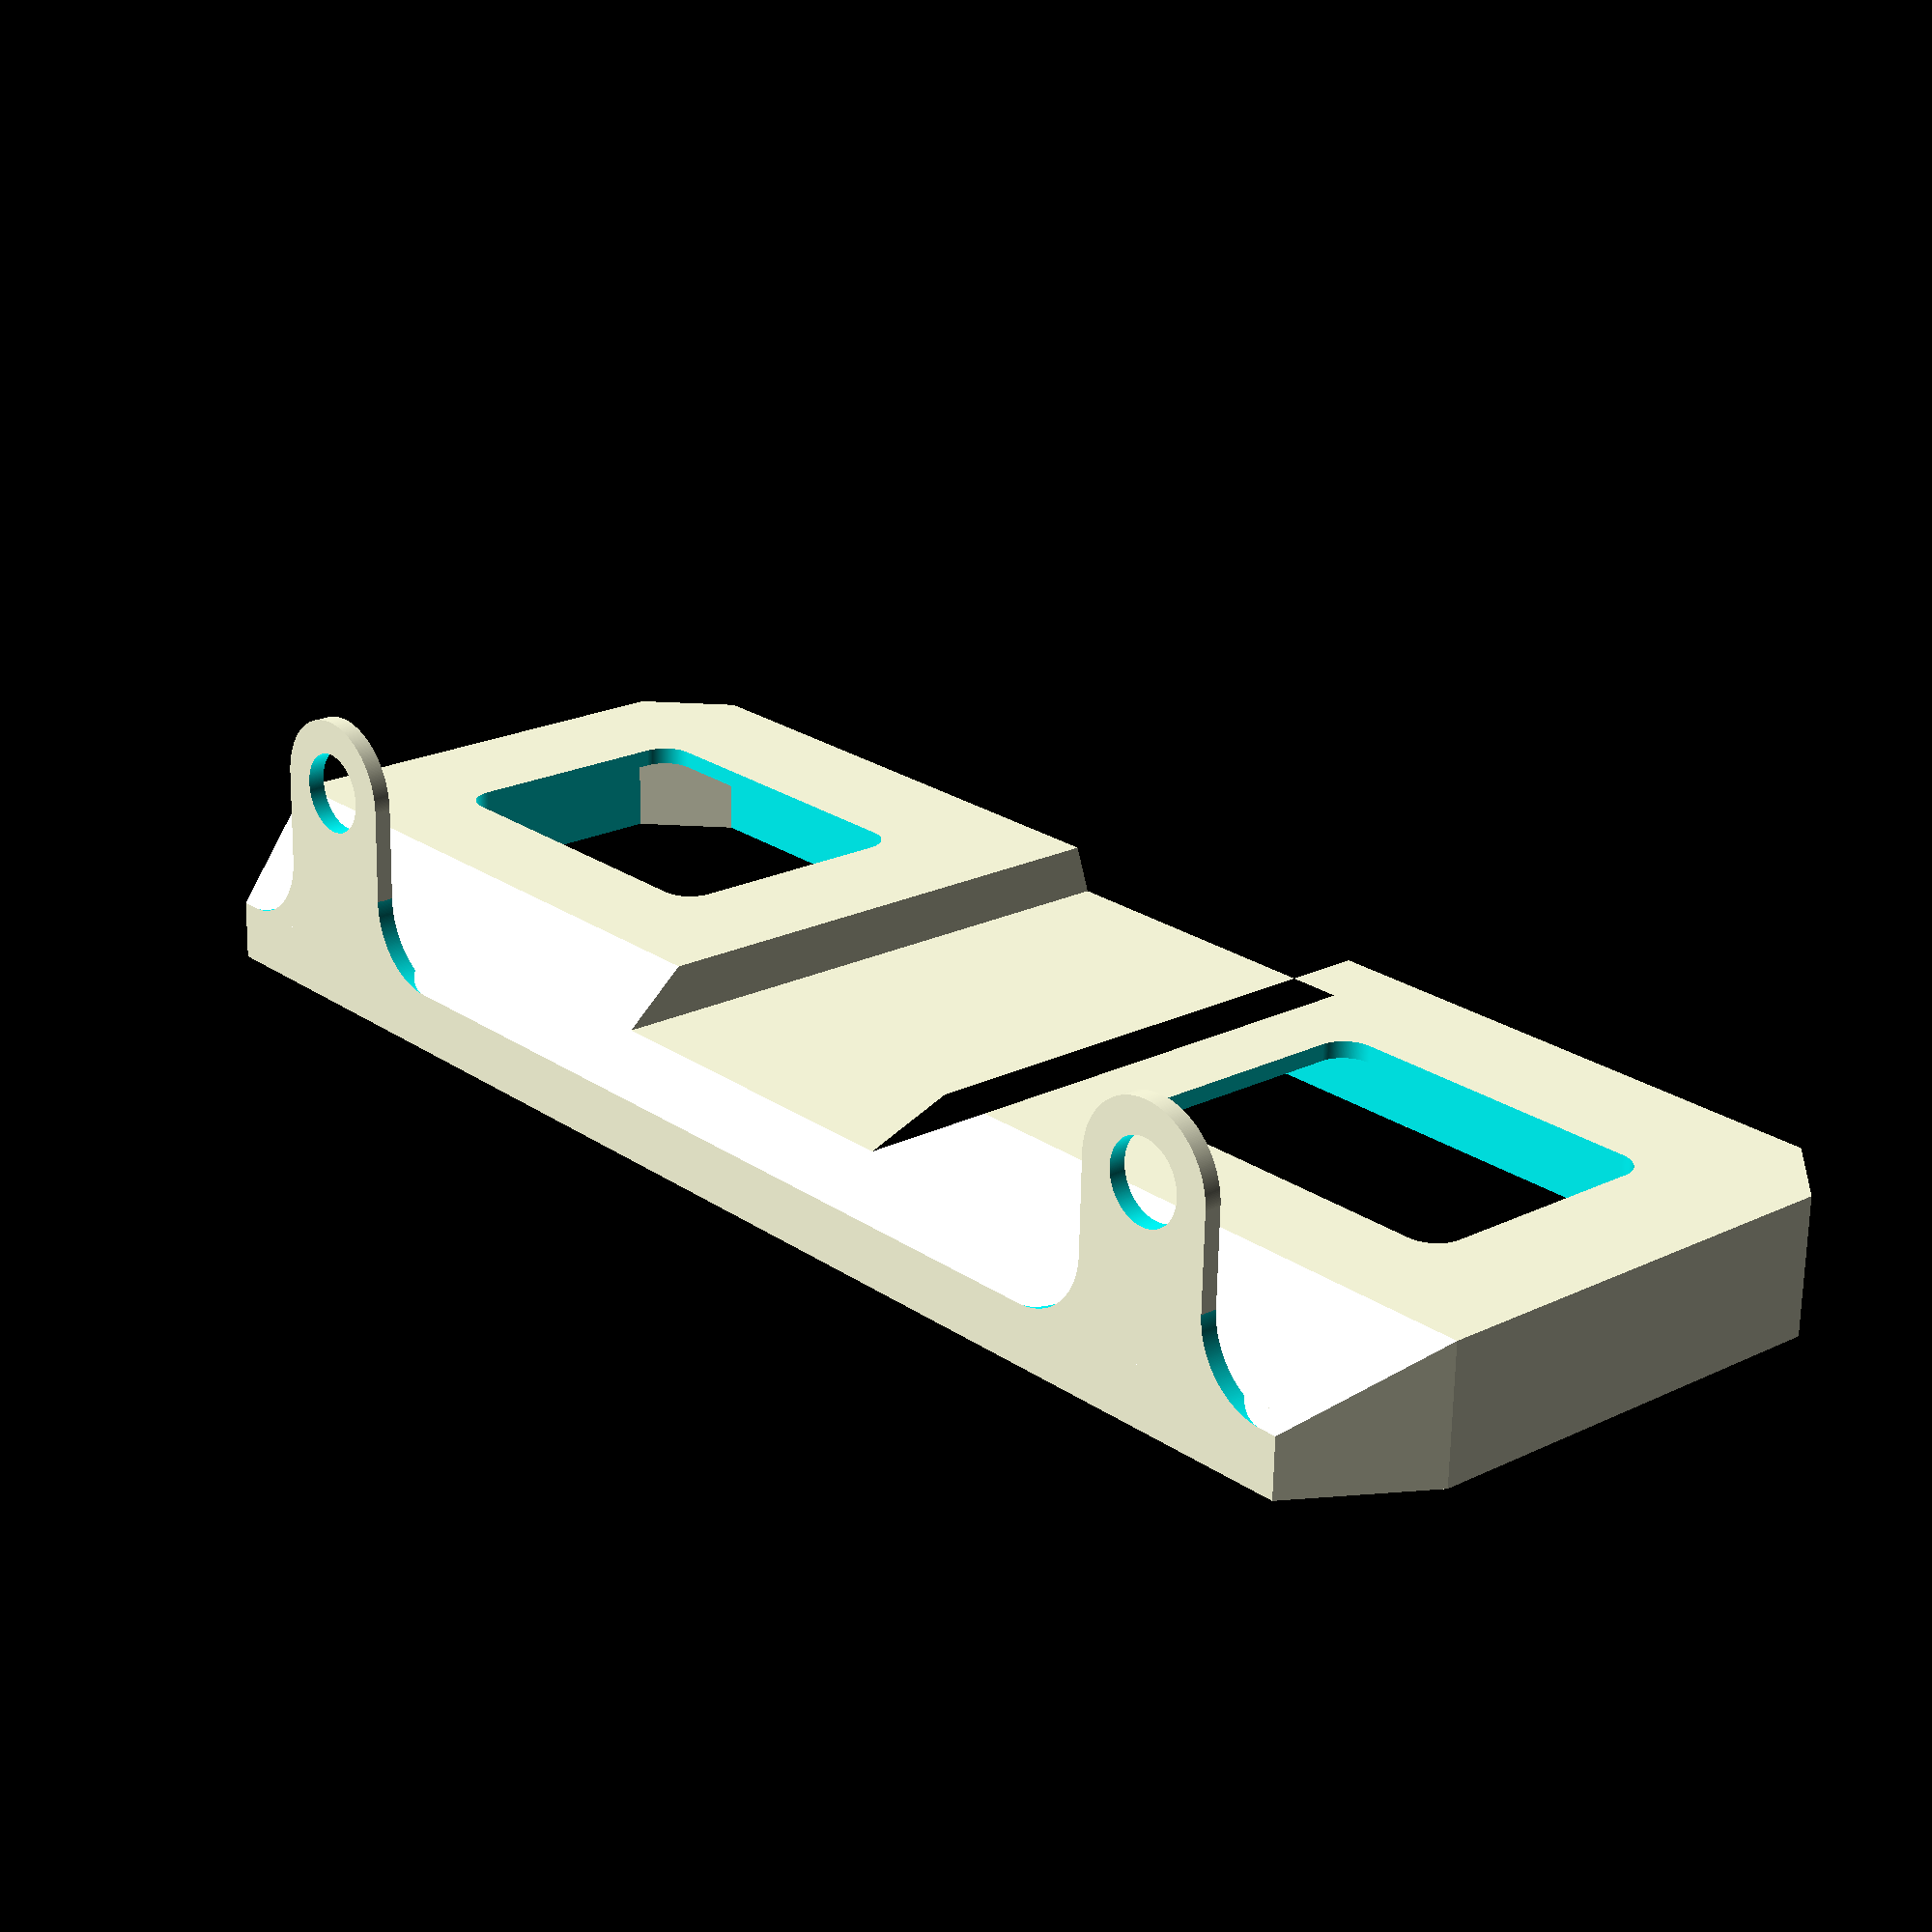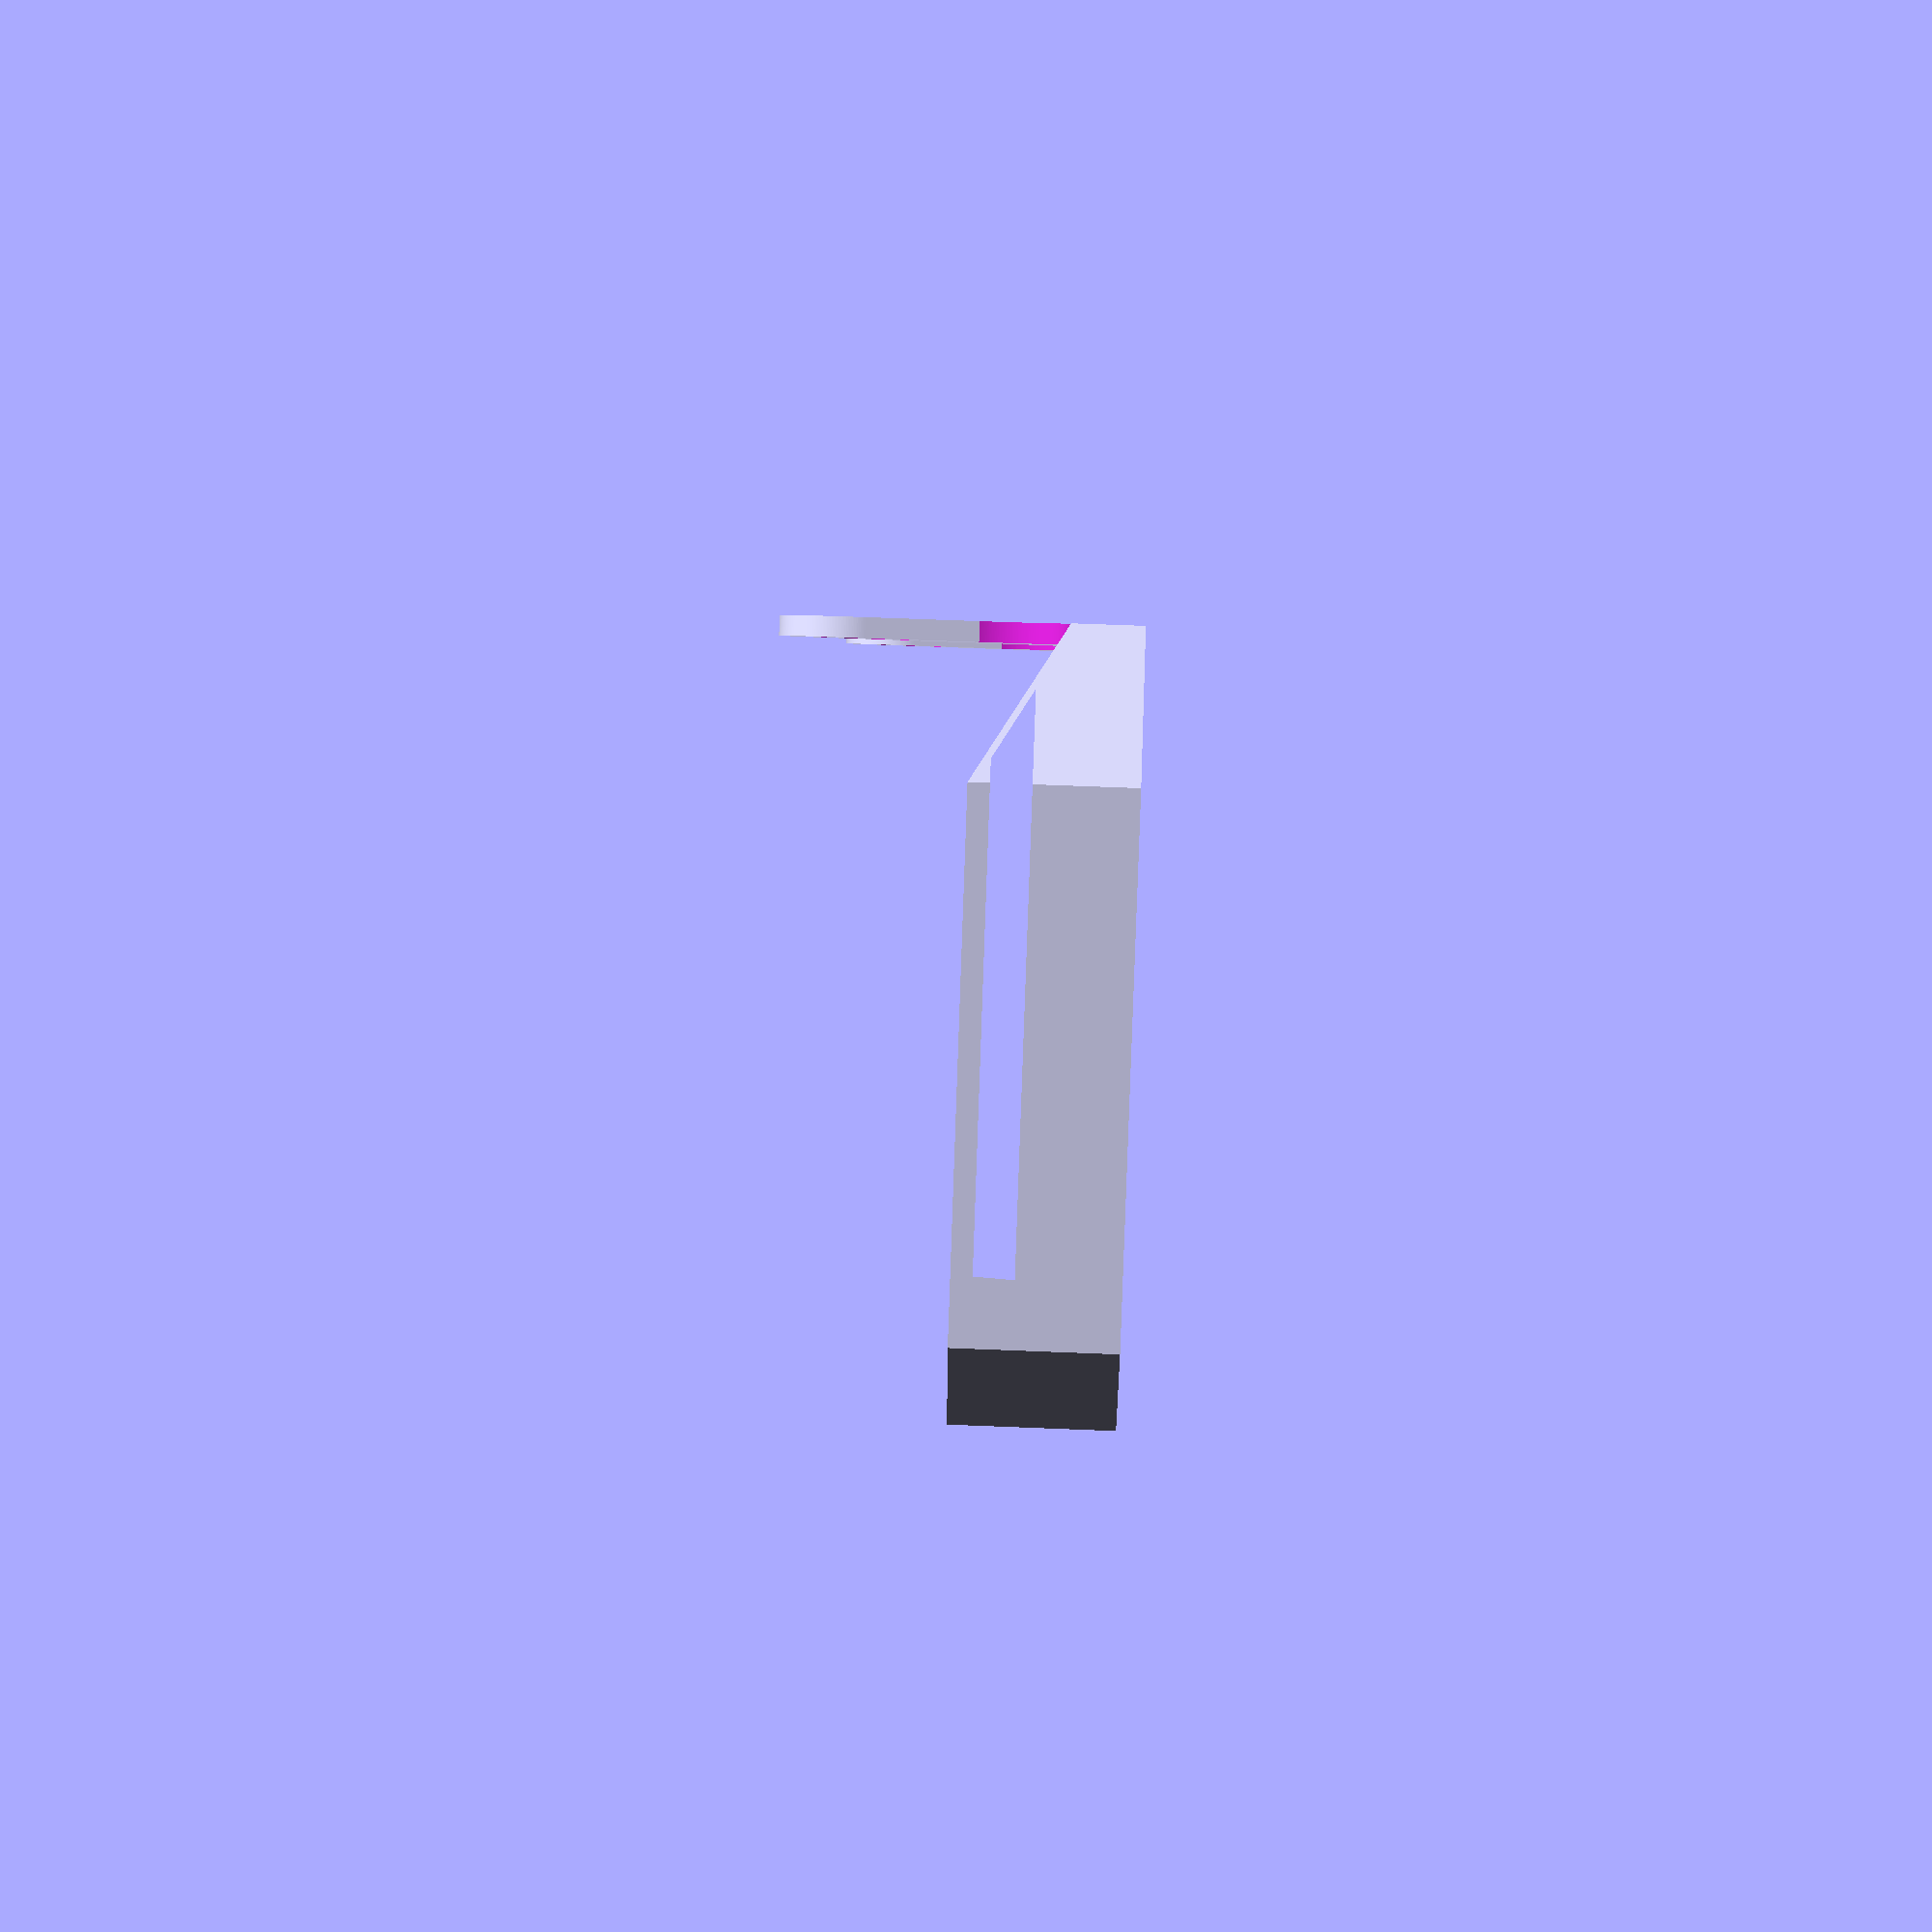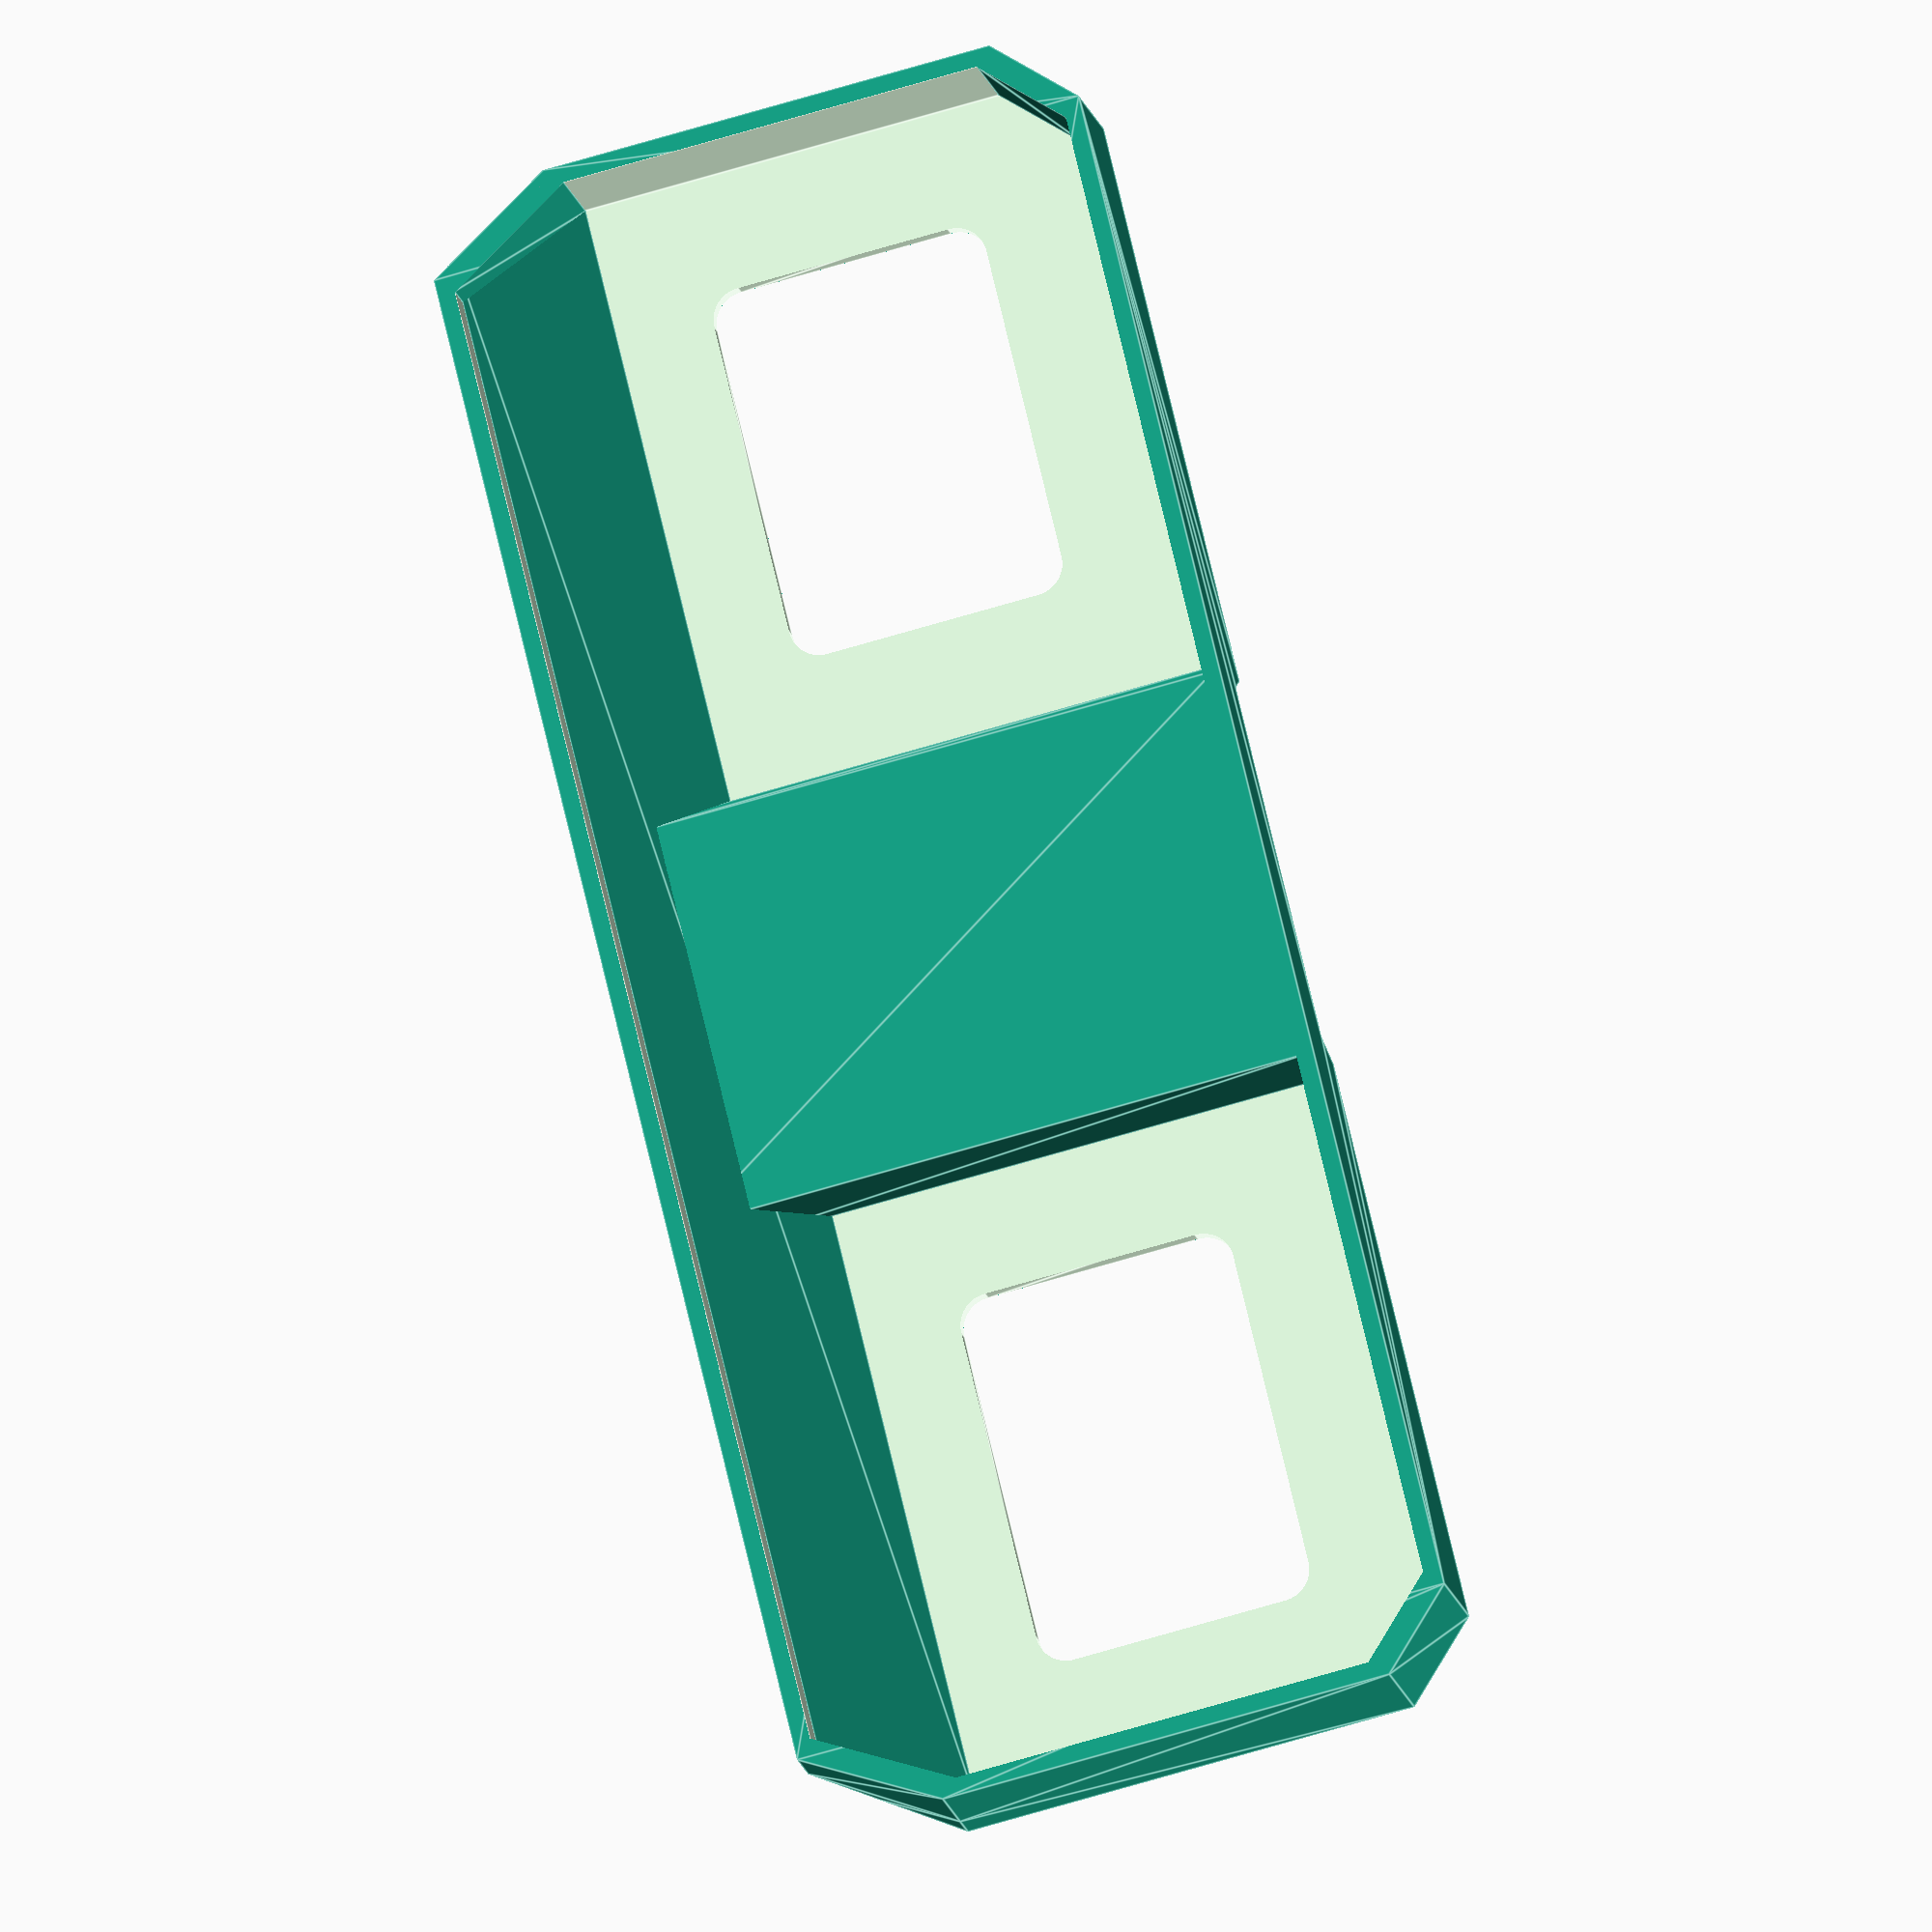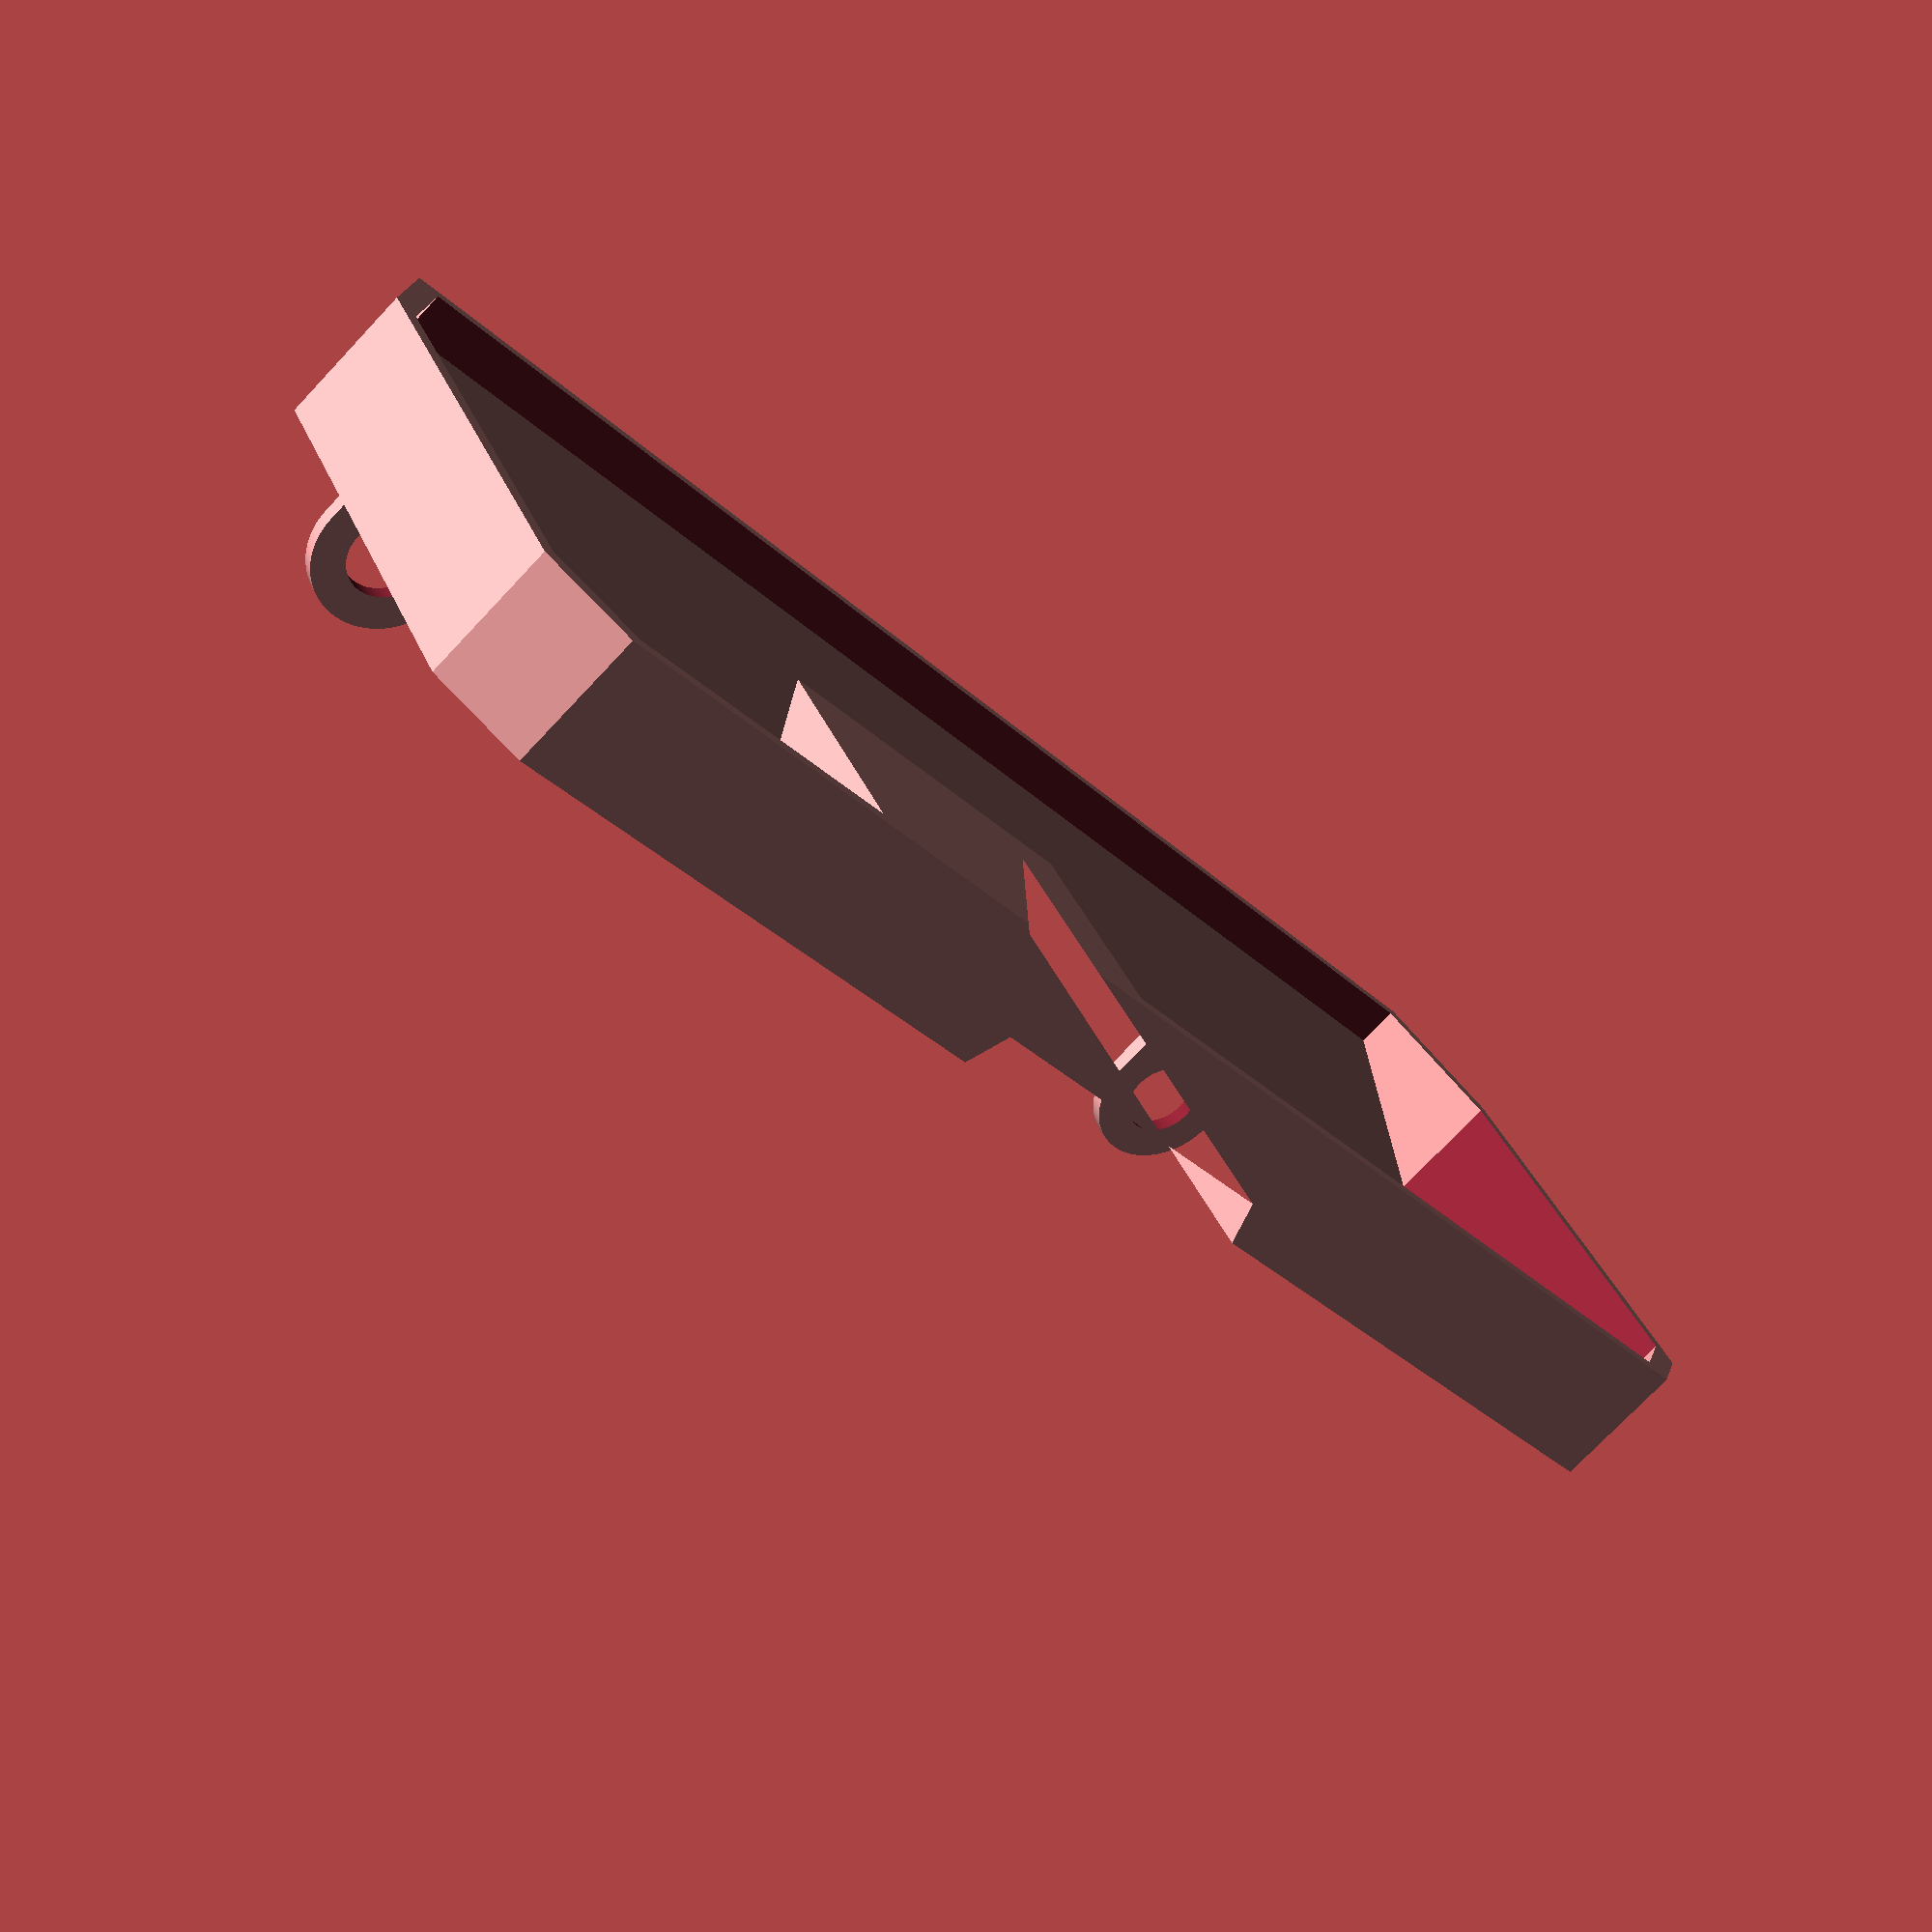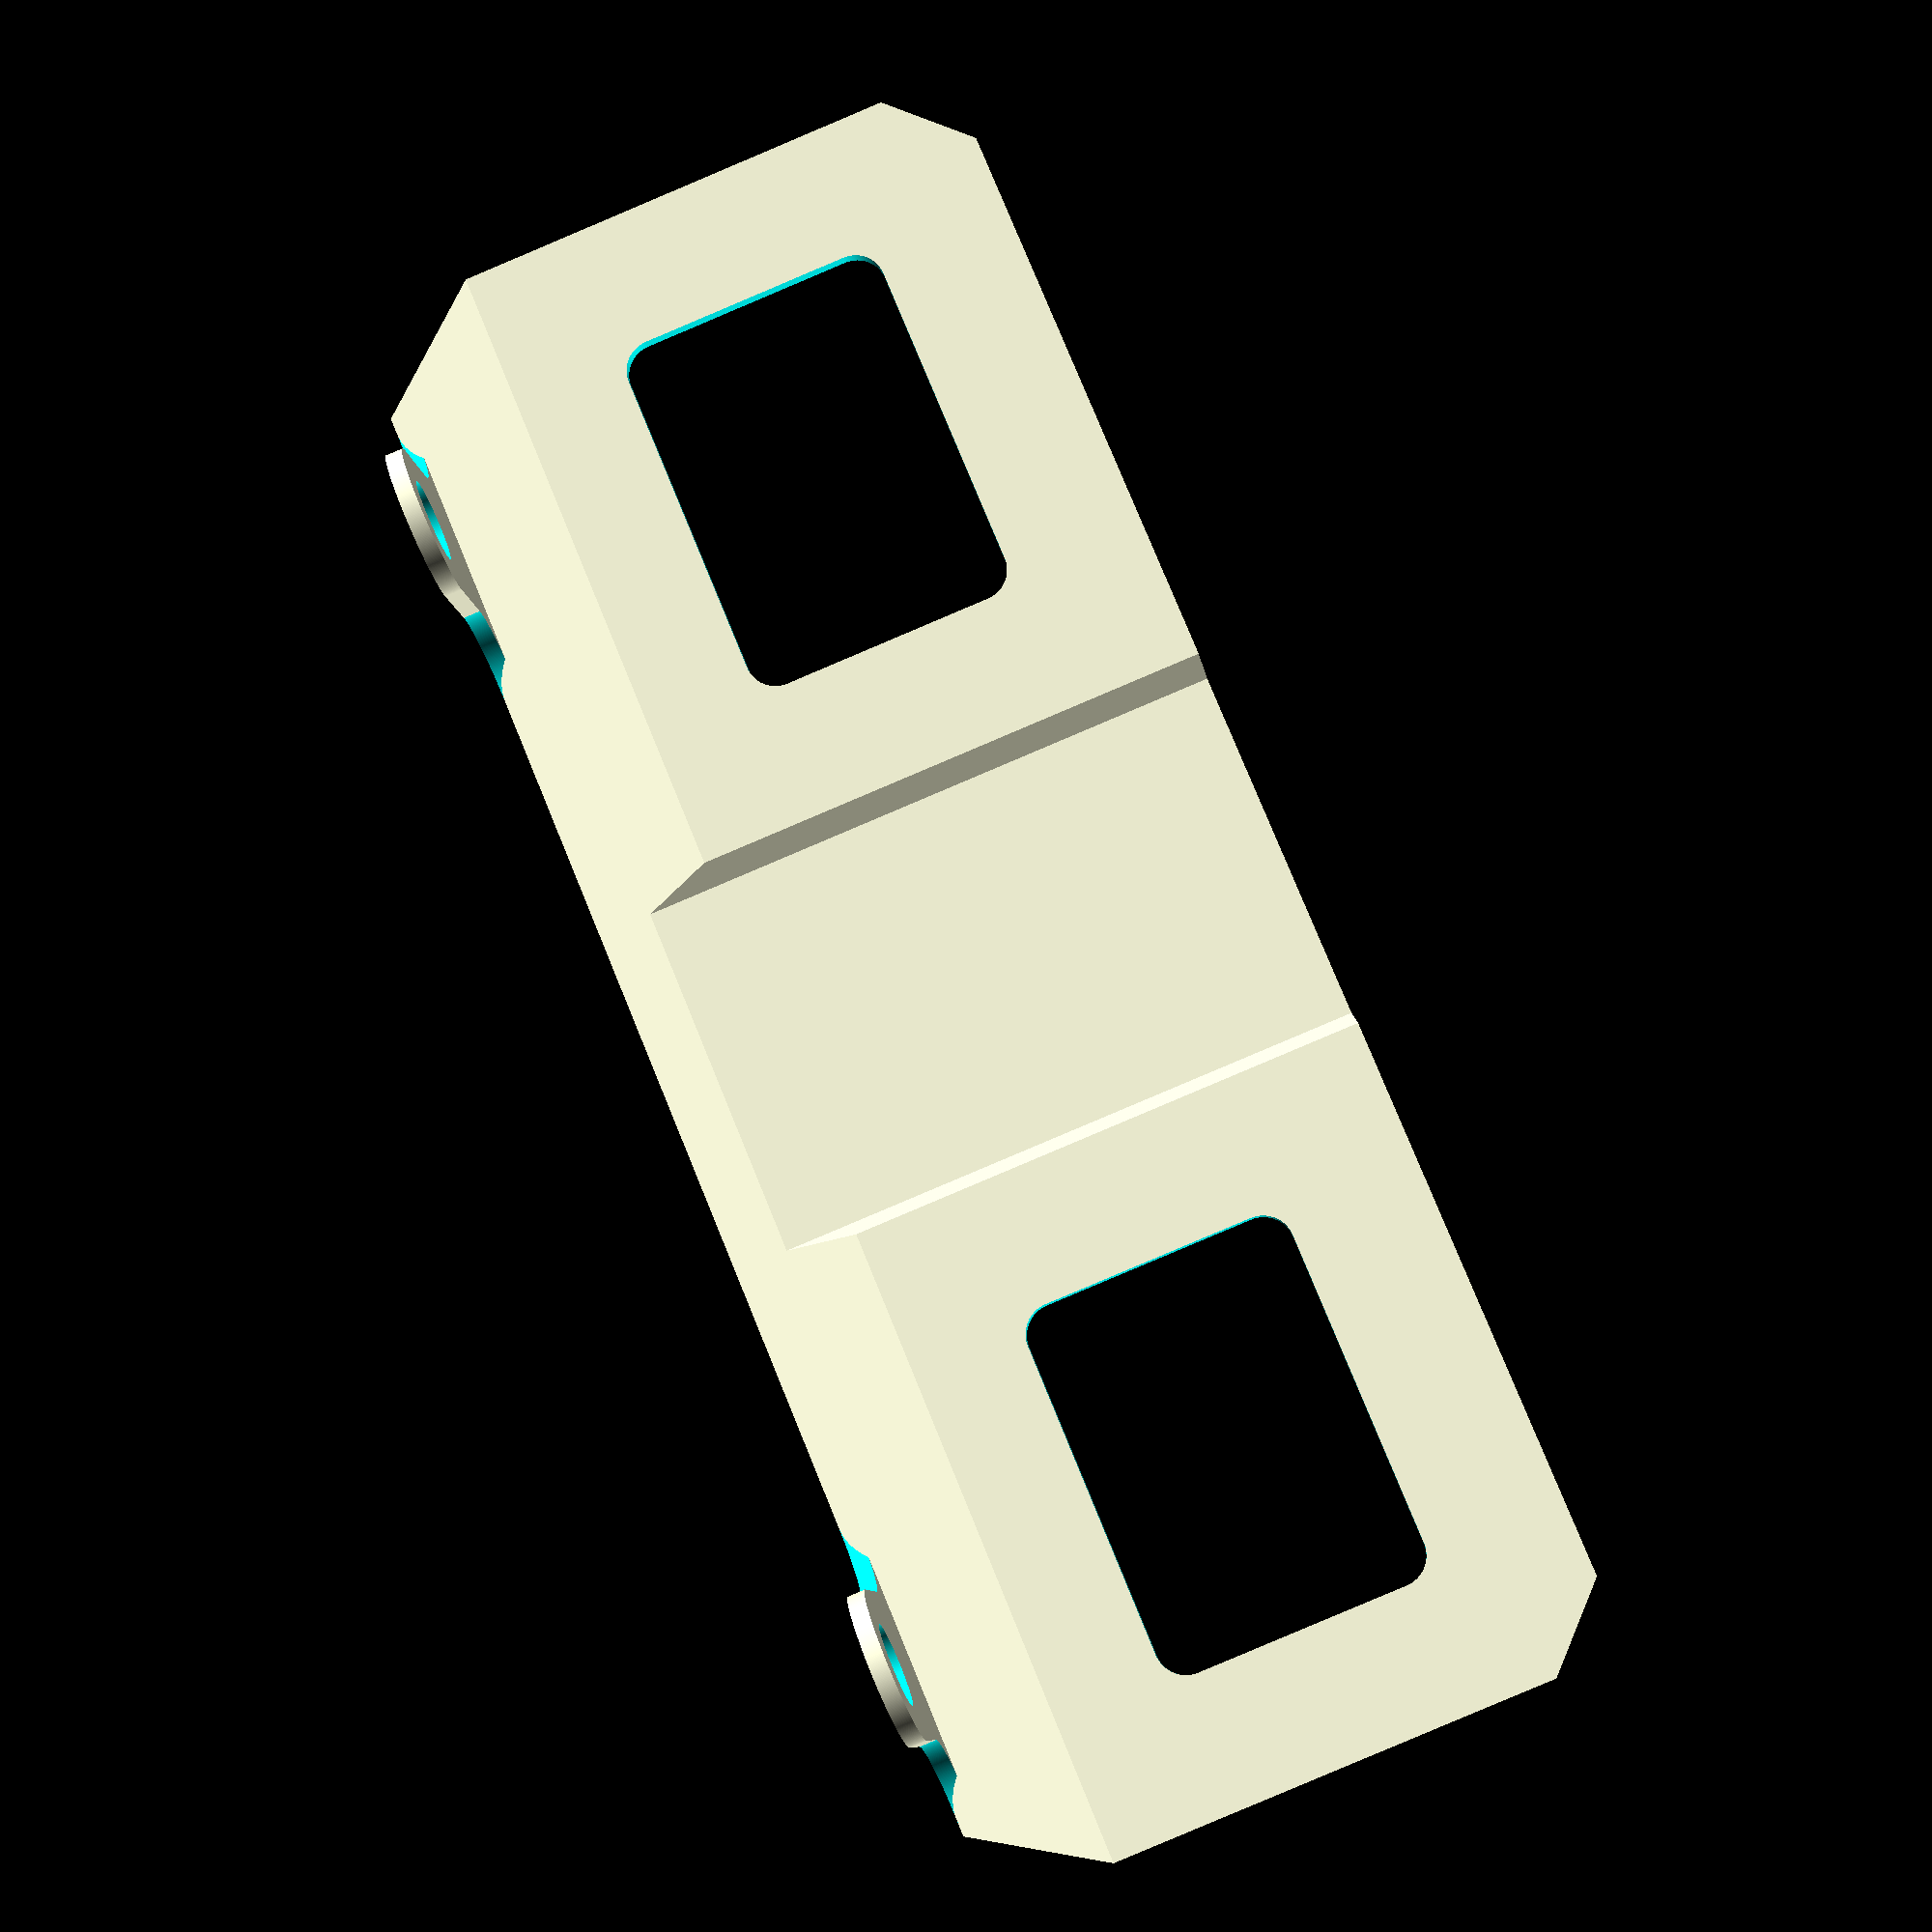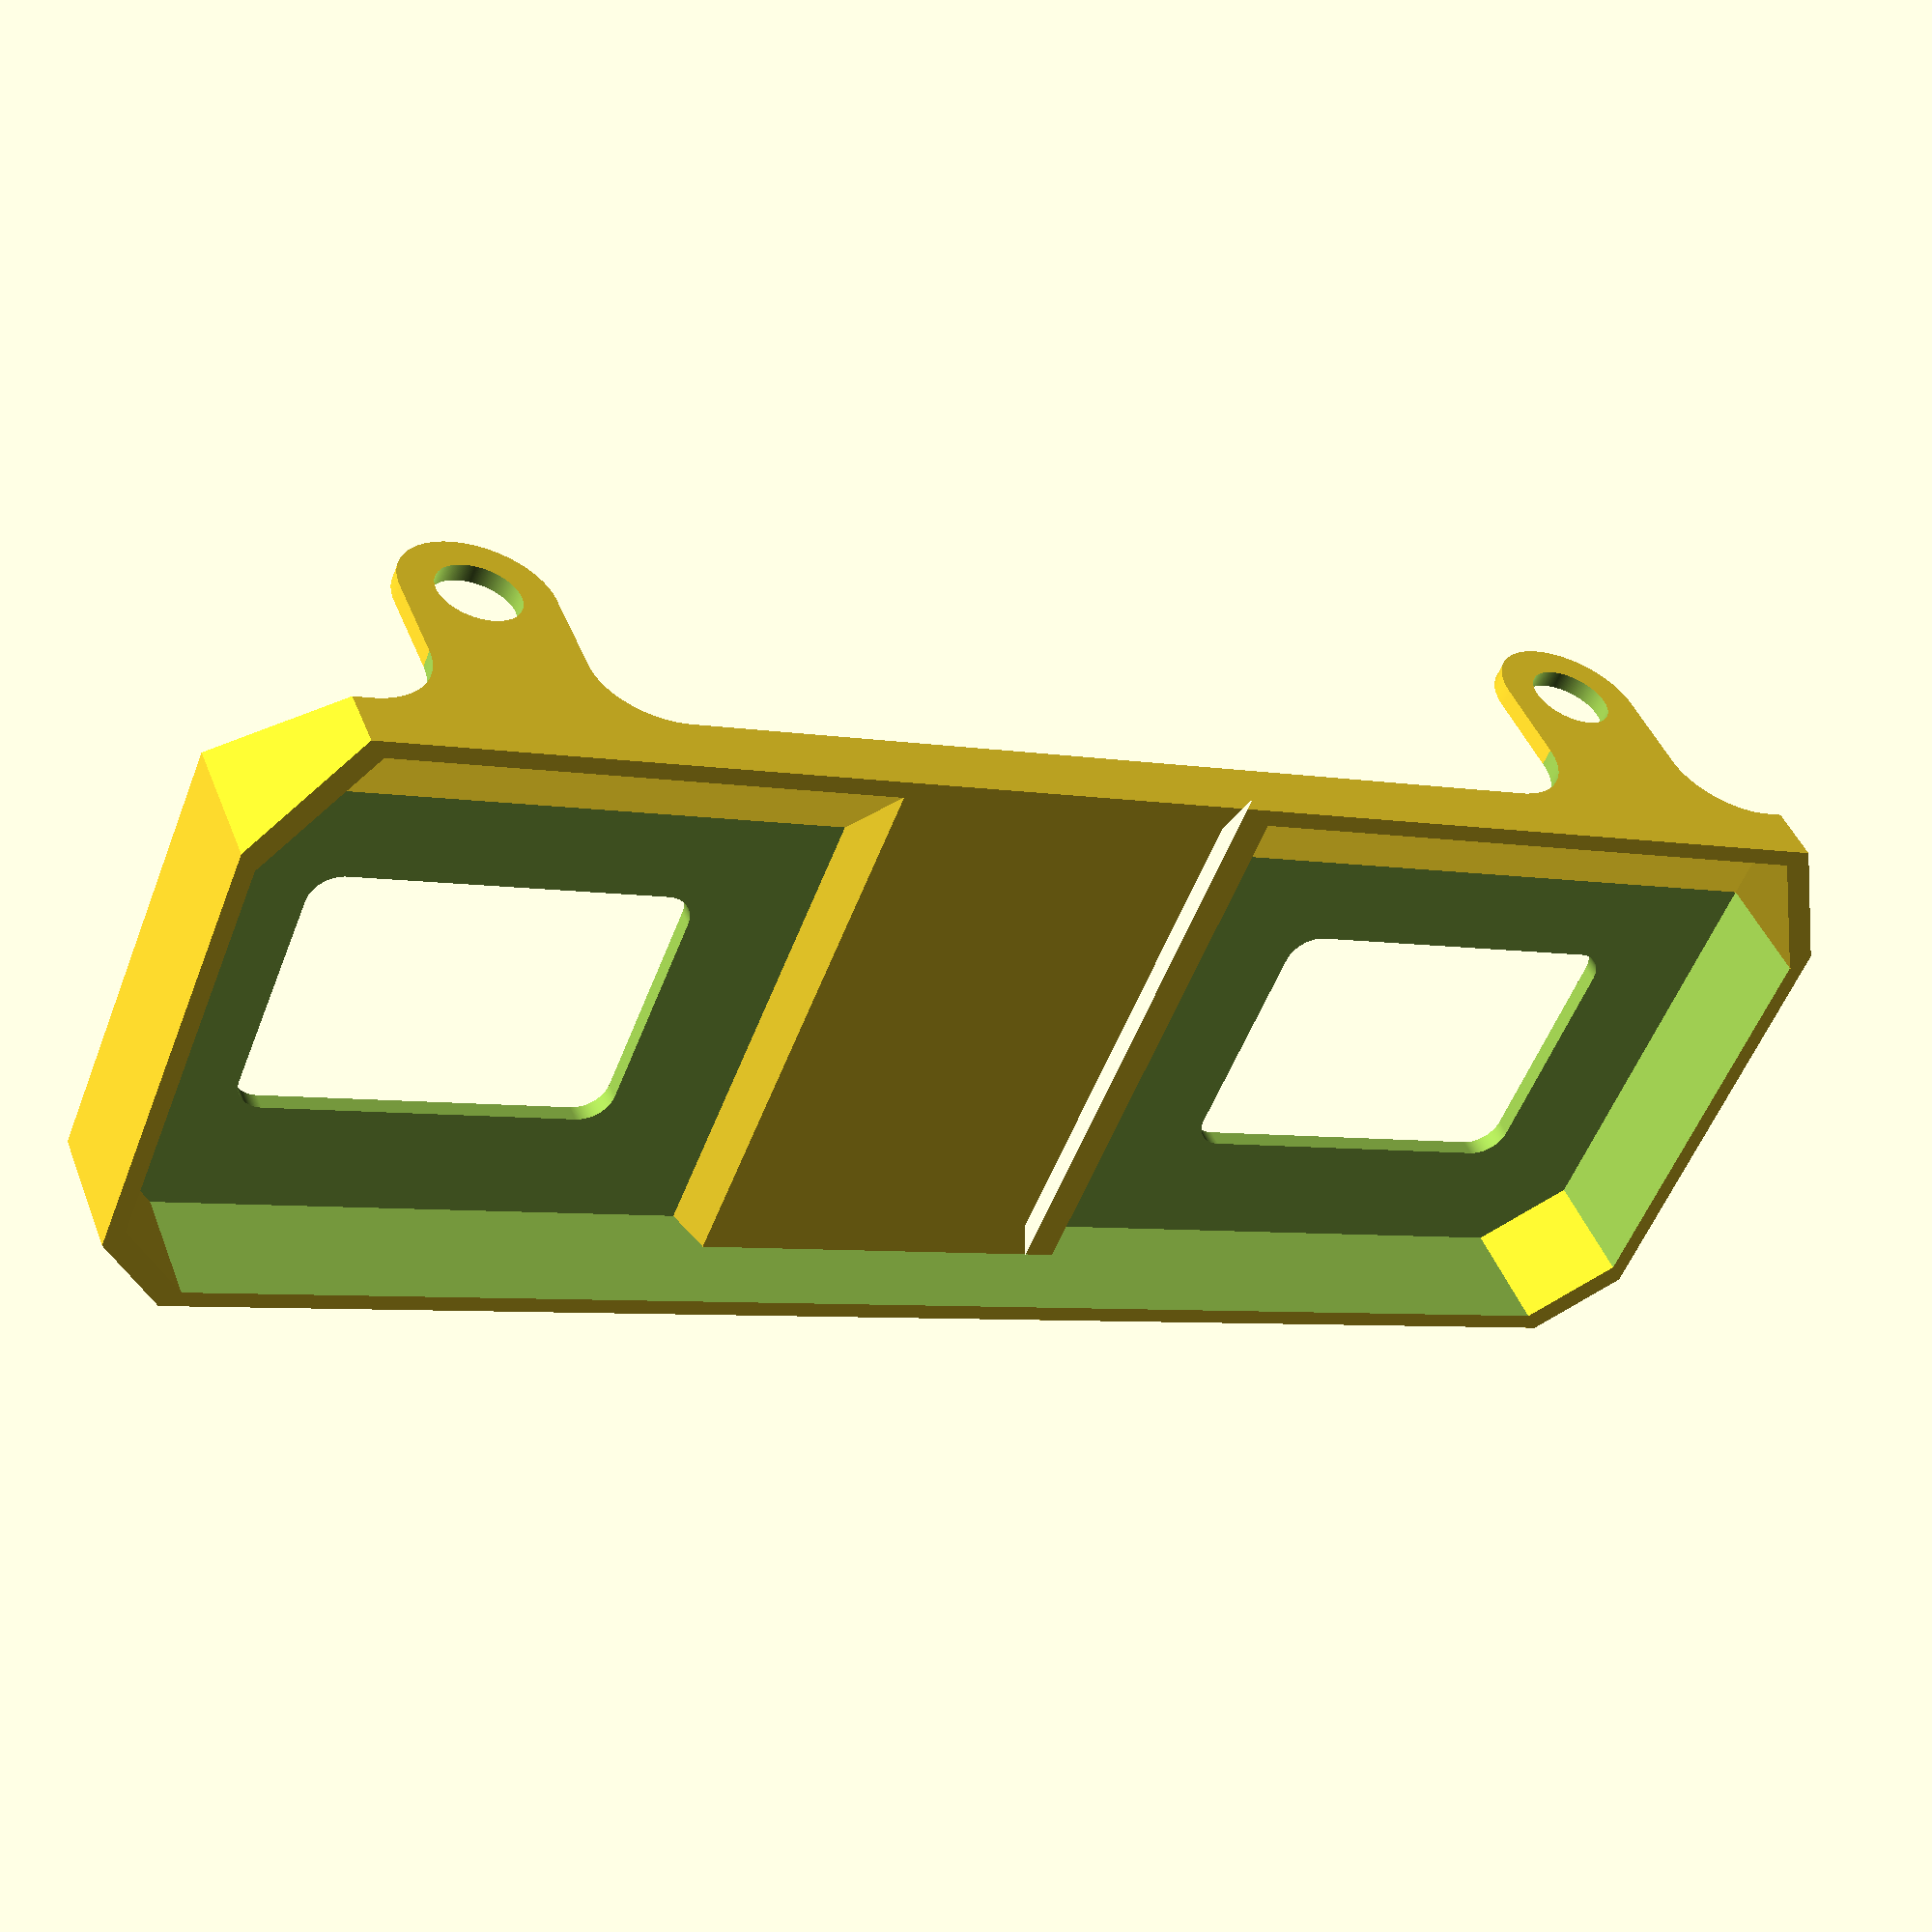
<openscad>
// charger_mount.scad - bottom wall mount bracket for Nitecore Intellicharger i4
// Andrew Ho (andrew@zeuscat.com)

// Outer dimensions of charger shell (all dimensions in mm)
shell_width = 96;
shell_depth = 36;

// Bottom center dimple top/bottom width and cut-out height
dimple_top_width = 23;
dimple_bottom_width = 25;
dimple_width_diff = (dimple_bottom_width - dimple_top_width) / 2;
dimple_height = 2.5;

// Front outer corner vertical bevels are 45° cut-outs with 6mm faces
front_bevel_width = 6 / sqrt(2);

// Rear bottom horizontal bevel extends 7.5mm deep, 4.5mm inwards
rear_bevel_depth = 7.5;
rear_bevel_height = 4.5;
rear_bevel_angle = atan(rear_bevel_height / rear_bevel_depth);

// e = epsilon fudge factor to add to cut-outs for smoother rendering
e = 0.1;
e2 = e * 2;

// Model bottom portion of charger
module charger_bottom(shell_height) {

  // Given angle theta, adjacent length, and height, render right triangle
  module right_triangle(theta, x, z) {
    y = tan(theta) * x;
    linear_extrude(height = z)
      polygon([[0, 0], [0, -e], [x + e, -e], [x + e, y], [x, y]]);
  }

  difference() {
    cube([shell_width, shell_depth, shell_height]);
    union() {
      // Bottom center dimple
      translate([(shell_width - dimple_top_width) / 2, -e, dimple_height])
        rotate([270, 270, 0])
        linear_extrude(height = shell_depth + e2)
        polygon([[0, 0], [0, dimple_top_width],
                 [-dimple_height, dimple_top_width + dimple_width_diff],
                 [-(dimple_height + e), dimple_top_width + dimple_width_diff],
                 [-(dimple_height + e), -dimple_width_diff],
                 [-dimple_height, -dimple_width_diff]]);

      // Front outer corner vertical bevels (from front: left, right)
      translate([0, front_bevel_width, -e])
        rotate([0, 0, 270])
        right_triangle(45, front_bevel_width, shell_height + e2);
      translate([shell_width - front_bevel_width, 0, -e])
        right_triangle(45, front_bevel_width, shell_height + e2);

      // Rear bottom horizontal bevel
      translate([-e, shell_depth - (rear_bevel_depth), 0])
        rotate([90, 0, 90])
        right_triangle(rear_bevel_angle, rear_bevel_depth, shell_width + e2);

      // Rear outer corner vertical bevels (from front: left, right)
      translate([0, shell_depth - rear_bevel_depth, -e])
        mirror([1, 0, 0])
        rotate([0, 0, 90])
        right_triangle(rear_bevel_angle, rear_bevel_depth, shell_height + e2);
      translate([shell_width, shell_depth - rear_bevel_depth, -e])
        rotate([0, 0, 90])
        right_triangle(rear_bevel_angle, rear_bevel_depth, shell_height + e2);
    }
  }
}

// Bottom wall mount bracket
module charger_bottom_bracket() {
  mount_height = 6;
  thickness = 1;

  // Rectangular cutouts for cooling vents
  vent_width = 22;
  vent_depth = 16;
  vent_corner_radius = 1.8;
  vent_side_offset =
    ((shell_width - dimple_bottom_width) / 4) - (vent_width / 2);
  vent_front_offset = (shell_depth - vent_width) / 2;

  // Screw tab
  screw_hole_diameter = 4.78;
  screw_tab_margin = 4;
  screw_tab_width = screw_hole_diameter + screw_tab_margin;
  screw_tab_hang = rear_bevel_height + 1;

  // Rectangle with rounded corners
  module rounded_cube(x, y, z, r) {
    translate([r, r, 0])
      minkowski() {
        cube([x - (r * 2), y - (r * 2), z]);
        cylinder(r = r, h = z, $fn = 360);
      }
  }

  // Rounded tab with hole for screw
  module screw_tab() {
    translate([-screw_tab_width, 0, -screw_tab_width / 2])
    rotate([90, 0, 0])
    difference() {
      union() {
        // Central screw tab face
        translate([screw_tab_width, -screw_tab_hang, 0])
          cylinder(d = screw_tab_width, h = thickness, $fn = 360);
        // Screw tab side wing (T-shape top)
        cube([screw_tab_width * 2, screw_tab_width / 2, thickness]);
        // Screw tab hang (T-shape shaft)
        translate([screw_tab_width / 2, -screw_tab_hang, 0])
          cube([screw_tab_width, screw_tab_hang + screw_tab_width / 2,
                thickness]);
      }
      union() {
        // Screw tab left side wing cutout
        translate([0, 0, -e])
          cylinder(d = screw_tab_width, h = thickness + e2, $fn = 360);
        // Screw hole cutout
        translate([screw_tab_width, -screw_tab_hang, -e])
          cylinder(d = screw_hole_diameter, h = thickness + e2, $fn = 360);
        // Screw tab right side wing cutout
        translate([screw_tab_width * 2, 0, -e])
          cylinder(d = screw_tab_width, h = thickness + e2, $fn = 360);
      }
    }
  }

  difference() {
    union() {
      translate([-thickness, -thickness, -thickness])
        minkowski() {
          charger_bottom(mount_height);
          cube([thickness * 2, thickness * 2, thickness * 2]);
        }

      // Screw tabs (from front: left, right)
      translate([screw_tab_width + rear_bevel_height,
                 shell_depth + thickness,
                 rear_bevel_height - thickness])
        screw_tab();
      translate([shell_width - (screw_tab_width + rear_bevel_height),
                 shell_depth + thickness,
                 rear_bevel_height - thickness])
        screw_tab();
    }
    union() {
      charger_bottom(mount_height + thickness + e);

      // Rectangular cutouts for cooling vents (from front: left, right)
      translate([vent_side_offset, vent_front_offset, -(thickness + e)])
        rounded_cube(vent_width, vent_depth, thickness + e2,
                     vent_corner_radius);
      translate([shell_width - vent_side_offset - vent_width,
                 vent_front_offset, -(thickness + e)])
        rounded_cube(vent_width, vent_depth, thickness + e2,
                     vent_corner_radius);
    }
  }
}

charger_bottom_bracket();

</openscad>
<views>
elev=67.8 azim=131.1 roll=178.9 proj=p view=solid
elev=299.7 azim=56.8 roll=272.4 proj=p view=solid
elev=13.6 azim=256.5 roll=10.2 proj=o view=edges
elev=254.1 azim=150.9 roll=223.3 proj=p view=solid
elev=188.6 azim=292.4 roll=355.0 proj=p view=wireframe
elev=316.1 azim=22.3 roll=339.6 proj=p view=solid
</views>
